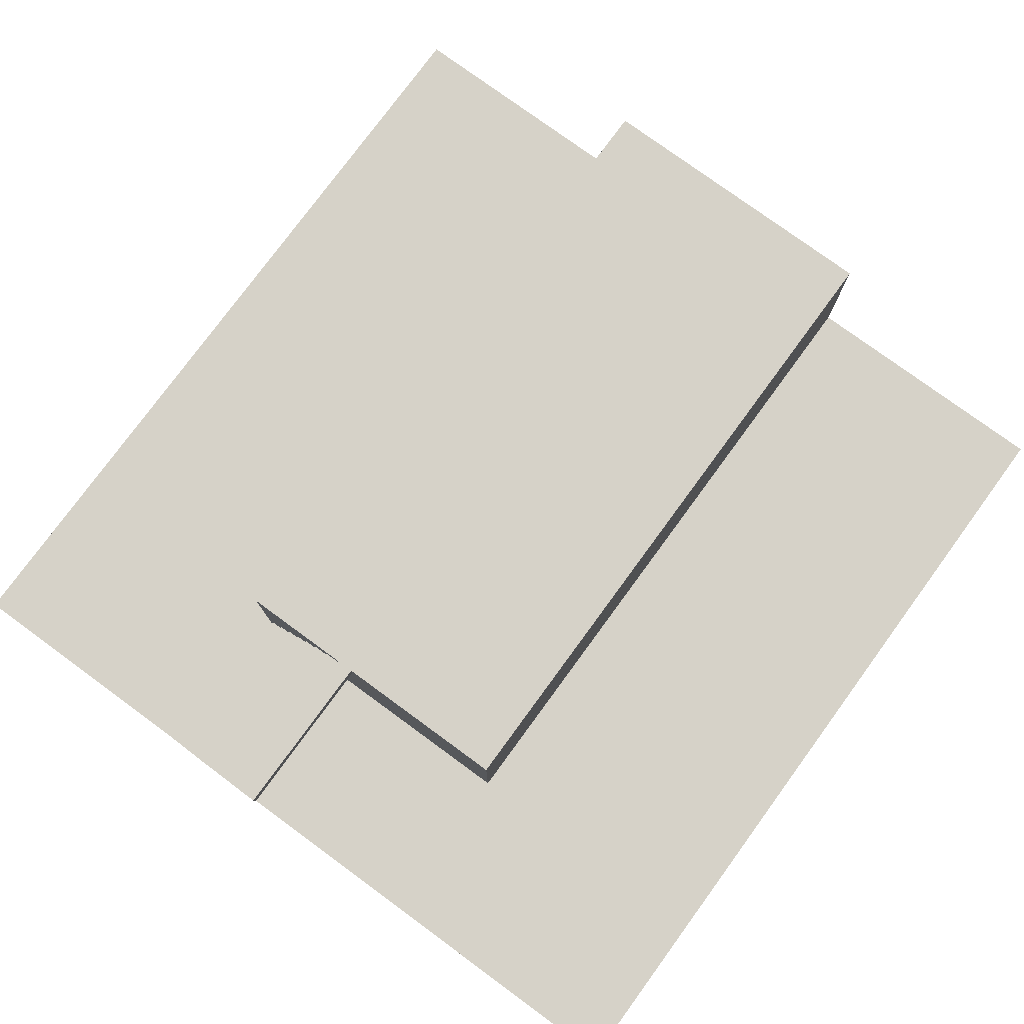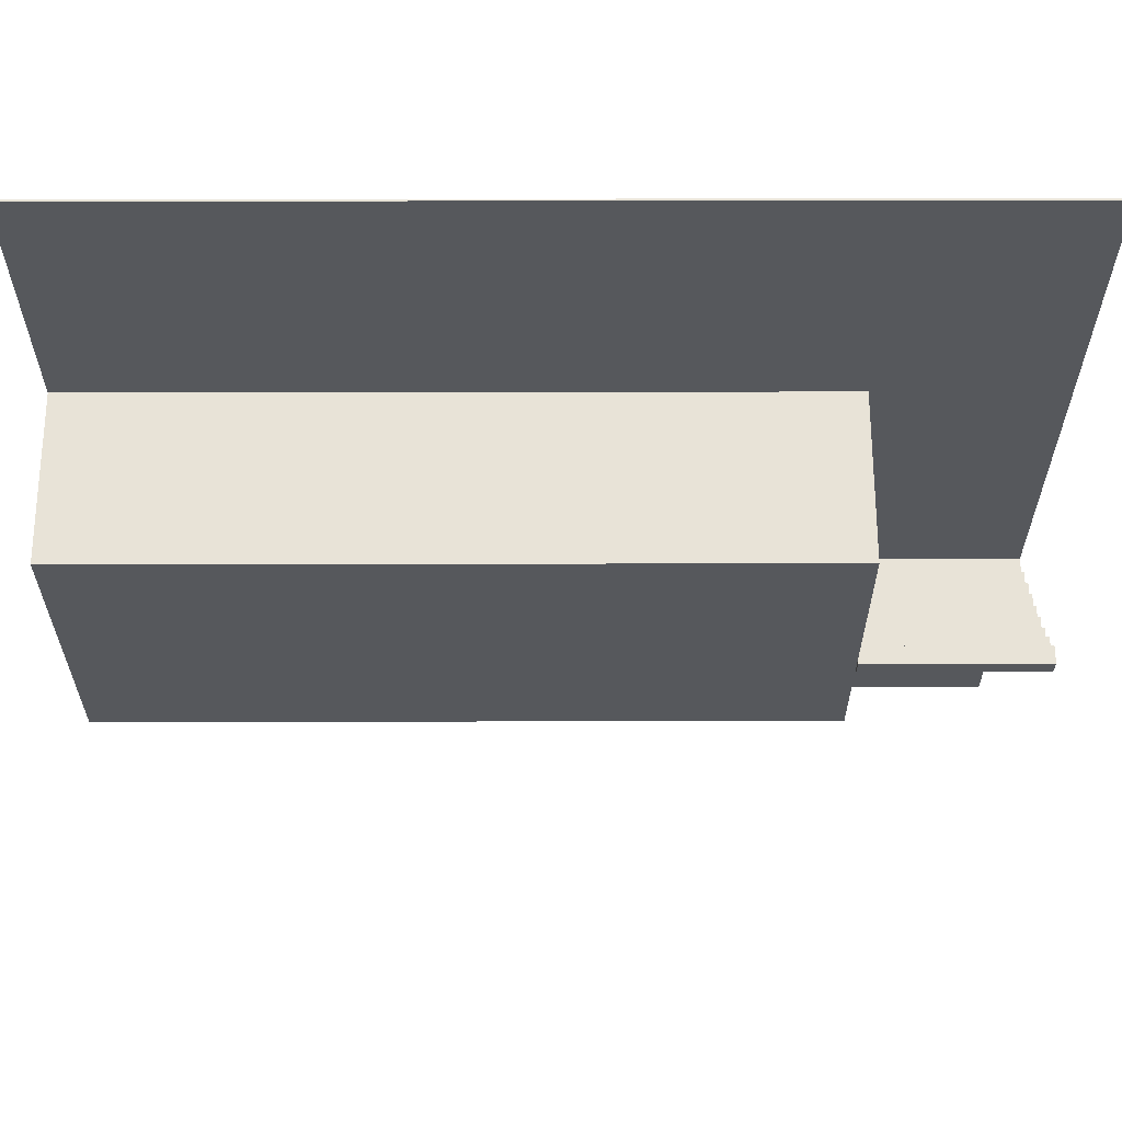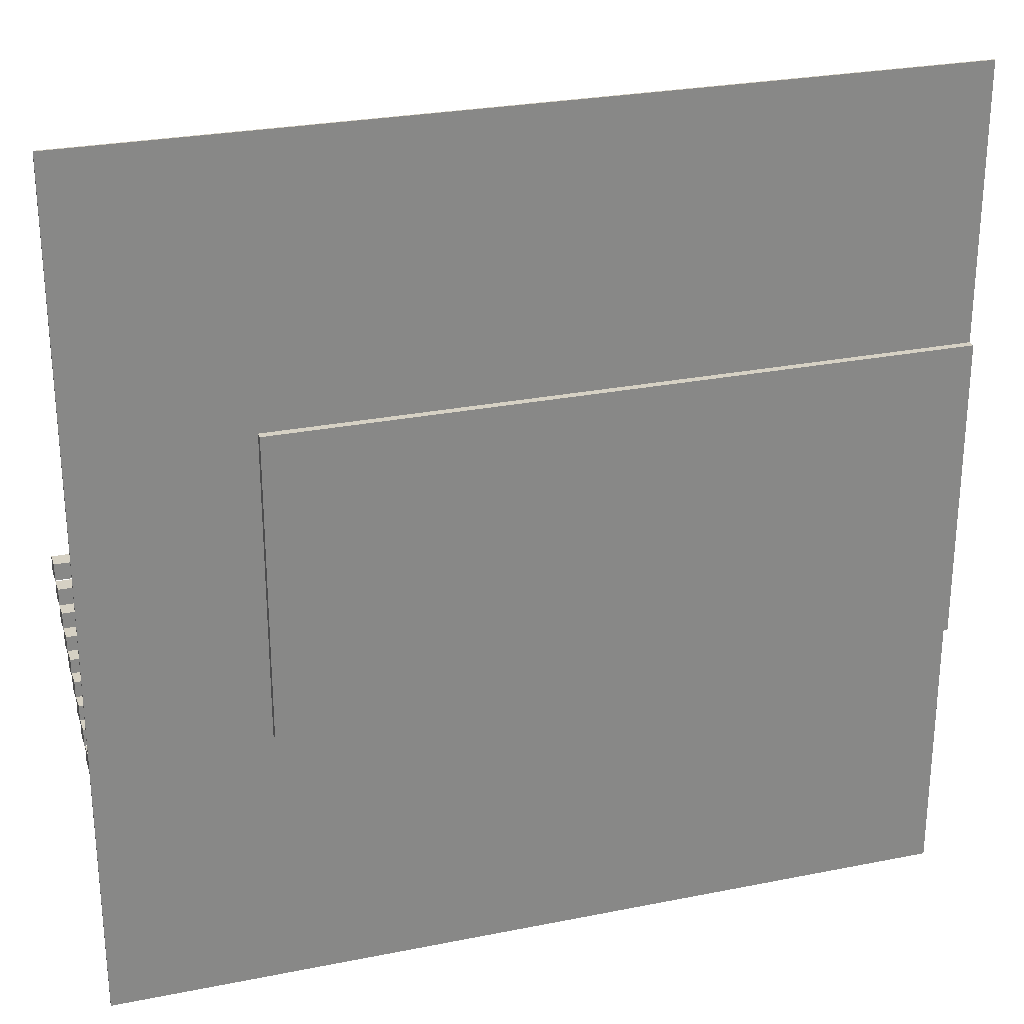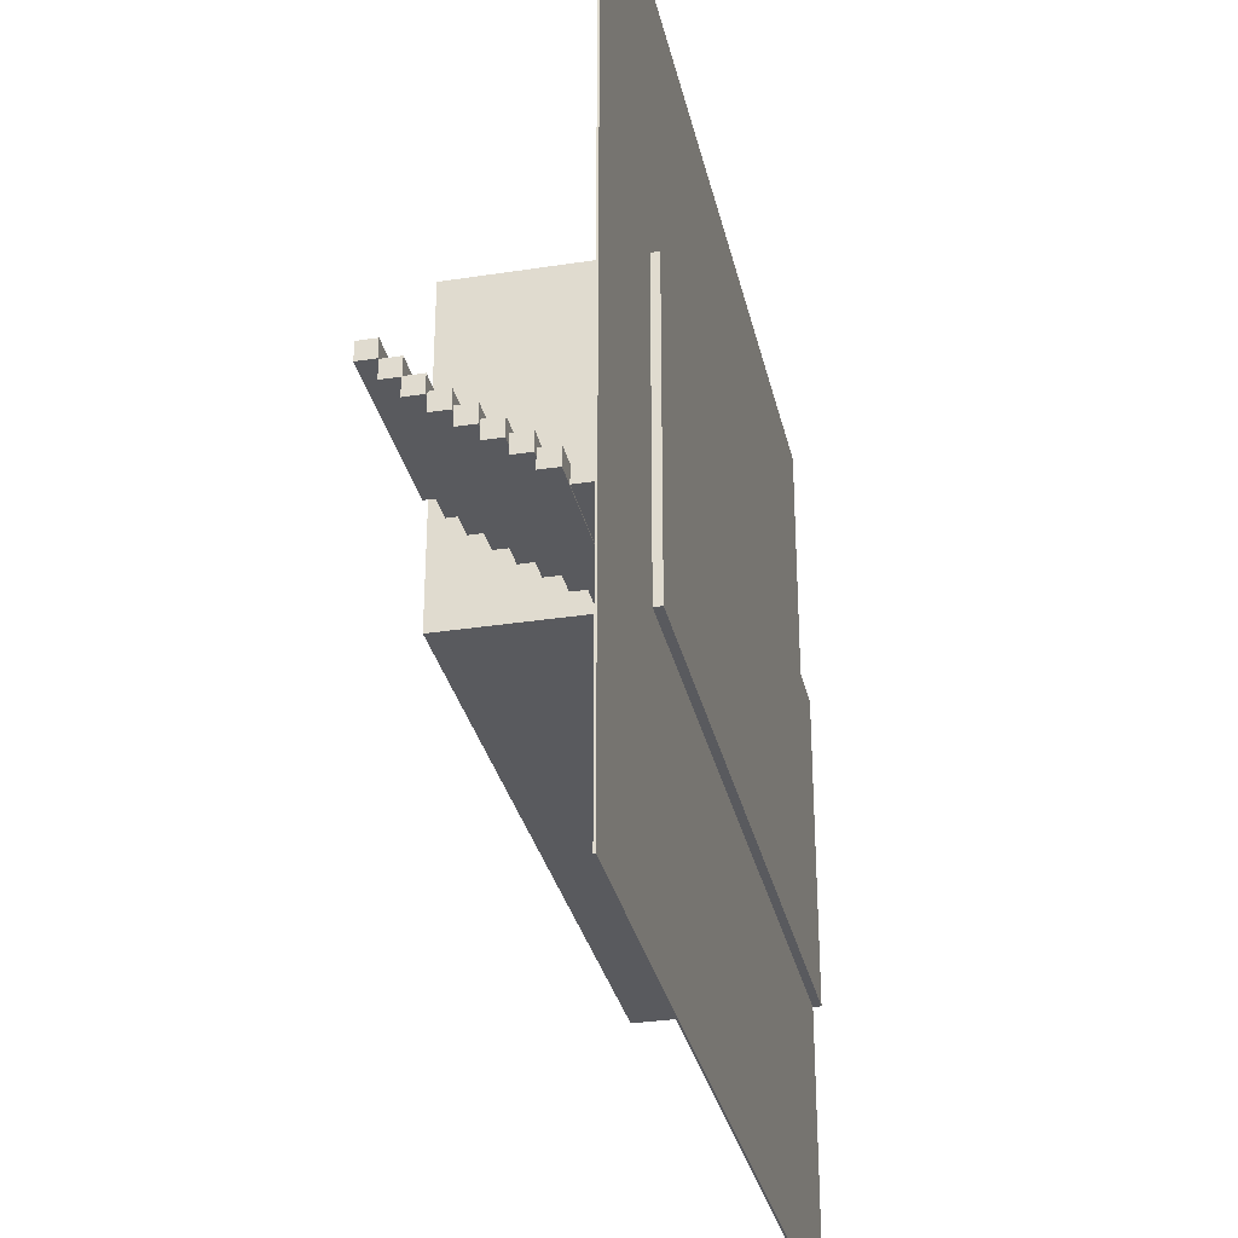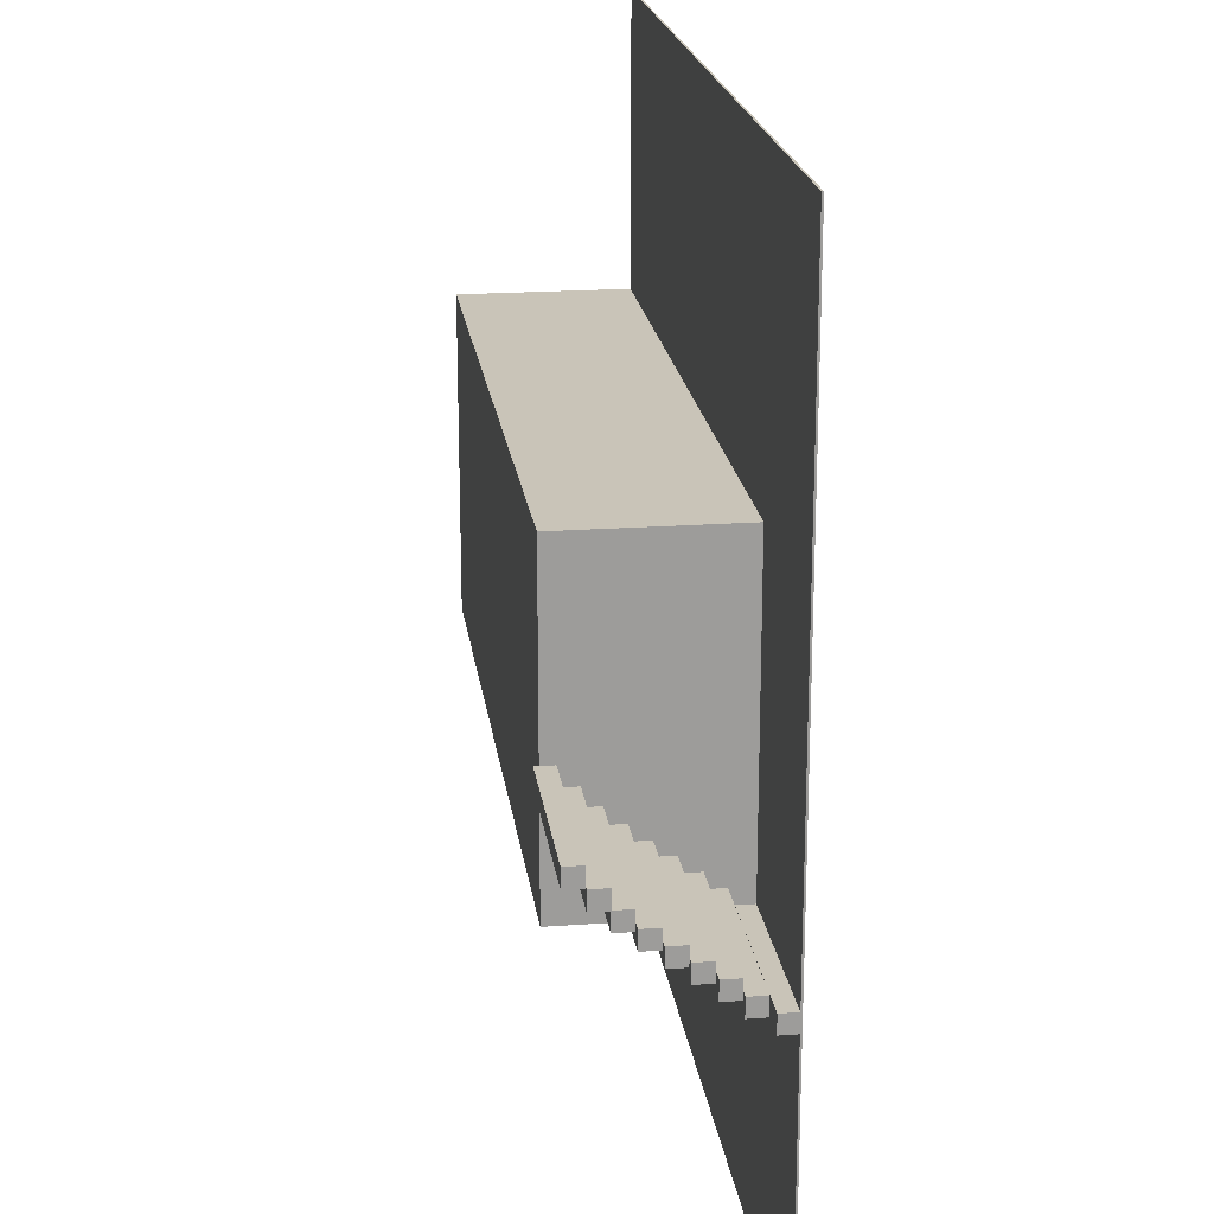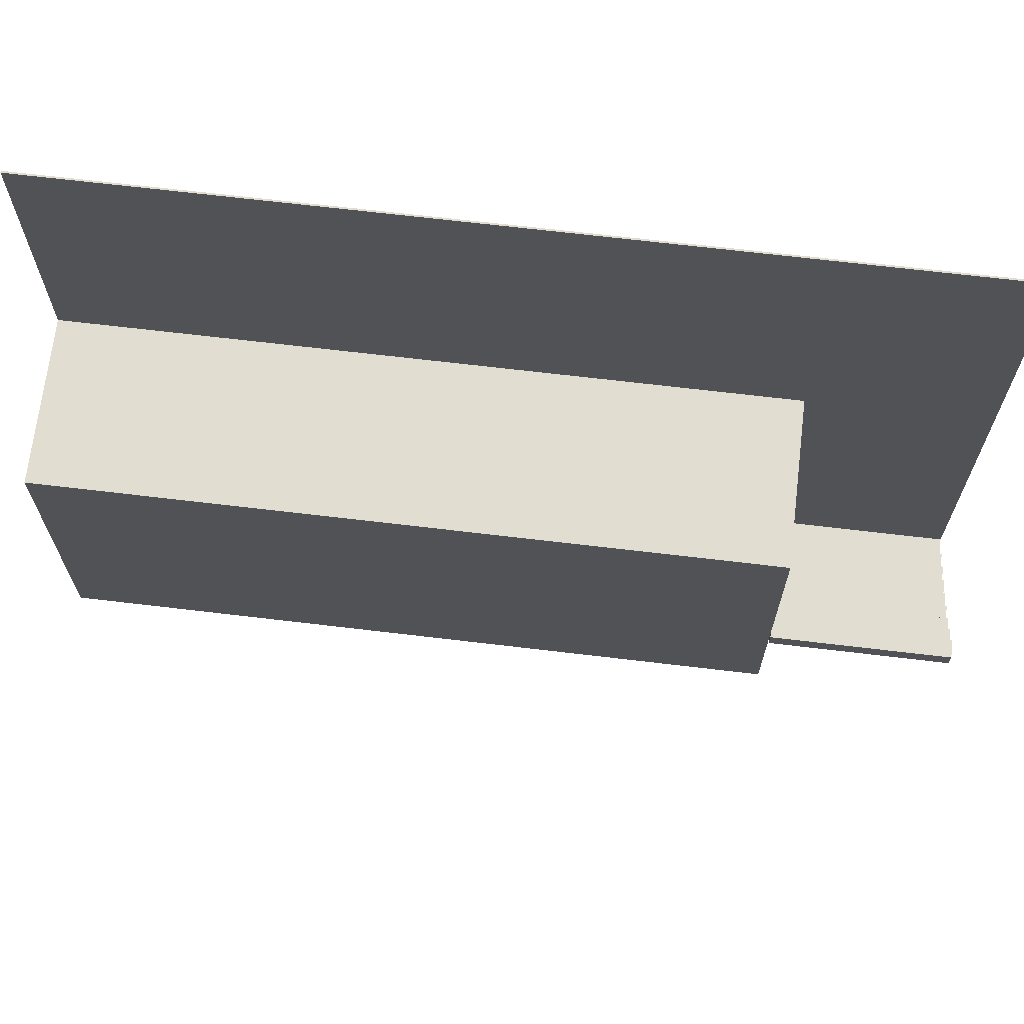
<metadata>
{"format":"obj","ext":"obj","renderer":"f3d","projection":"perspective","resolution":1024,"background":"white","views":[{"elev":77.7,"azim":-53.8,"up":"+Y"},{"elev":62.3,"azim":179.9,"up":"+Z"},{"elev":26.9,"azim":-17.3,"up":"+Z"},{"elev":-31.4,"azim":-77.6,"up":"+Z"},{"elev":20.2,"azim":-97.5,"up":"+Z"},{"elev":68.6,"azim":-173.2,"up":"+Z"}]}
</metadata>
<code>
o Cube
v 50 0.1 -50
v 50 -0.1 -50
v 50 0.1 50
v 50 -0.1 50
v -50 0.1 -50
v -50 -0.1 -50
v -50 0.1 50
v -50 -0.1 50
f 1 5 7 3
f 4 3 7 8
f 8 7 5 6
f 6 2 4 8
f 2 1 3 4
f 6 5 1 2
o Cube.001_Cube.002
v -30 -1 18
v -30 19 18
v -30 -1 -18
v -30 19 -18
v 50 -1 18
v 50 19 18
v 50 -1 -18
v 50 19 -18
f 9 10 12 11
f 11 12 16 15
f 15 16 14 13
f 13 14 10 9
f 11 15 13 9
f 16 12 10 14
o Cube.002_Cube.003
v -50 0 -17
v -50 2 -17
v -50 0 -19
v -50 2 -19
v -30 0 -17
v -30 2 -17
v -30 0 -19
v -30 2 -19
f 17 18 20 19
f 19 20 24 23
f 23 24 22 21
f 21 22 18 17
f 19 23 21 17
f 24 20 18 22
o Cube.003_Cube.004
v -50 2.633 -15.3
v -50 4.633 -15.3
v -50 2.633 -17.3
v -50 4.633 -17.3
v -30 2.633 -15.3
v -30 4.633 -15.3
v -30 2.633 -17.3
v -30 4.633 -17.3
f 25 26 28 27
f 27 28 32 31
f 31 32 30 29
f 29 30 26 25
f 27 31 29 25
f 32 28 26 30
o Cube.004_Cube.005
v -50 4.787 -13.63
v -50 6.787 -13.63
v -50 4.787 -15.63
v -50 6.787 -15.63
v -30 4.787 -13.63
v -30 6.787 -13.63
v -30 4.787 -15.63
v -30 6.787 -15.63
f 33 34 36 35
f 35 36 40 39
f 39 40 38 37
f 37 38 34 33
f 35 39 37 33
f 40 36 34 38
o Cube.005_Cube.006
v -50 7.061 -11.96
v -50 9.061 -11.96
v -50 7.061 -13.96
v -50 9.061 -13.96
v -30 7.061 -11.96
v -30 9.061 -11.96
v -30 7.061 -13.96
v -30 9.061 -13.96
f 41 42 44 43
f 43 44 48 47
f 47 48 46 45
f 45 46 42 41
f 43 47 45 41
f 48 44 42 46
o Cube.006_Cube.007
v -50 9.215 -10.38
v -50 11.22 -10.38
v -50 9.215 -12.38
v -50 11.22 -12.38
v -30 9.215 -10.38
v -30 11.22 -10.38
v -30 9.215 -12.38
v -30 11.22 -12.38
f 49 50 52 51
f 51 52 56 55
f 55 56 54 53
f 53 54 50 49
f 51 55 53 49
f 56 52 50 54
o Cube.007_Cube.008
v -50 11.37 -8.709
v -50 13.37 -8.709
v -50 11.37 -10.71
v -50 13.37 -10.71
v -30 11.37 -8.709
v -30 13.37 -8.709
v -30 11.37 -10.71
v -30 13.37 -10.71
f 57 58 60 59
f 59 60 64 63
f 63 64 62 61
f 61 62 58 57
f 59 63 61 57
f 64 60 58 62
o Cube.008_Cube.009
v -50 13.52 -6.94
v -50 15.52 -6.94
v -50 13.52 -8.94
v -50 15.52 -8.94
v -30 13.52 -6.94
v -30 15.52 -6.94
v -30 13.52 -8.94
v -30 15.52 -8.94
f 65 66 68 67
f 67 68 72 71
f 71 72 70 69
f 69 70 66 65
f 67 71 69 65
f 72 68 66 70
o Cube.009_Cube.010
v -50 15.45 -4.986
v -50 17.45 -4.986
v -50 15.45 -6.986
v -50 17.45 -6.986
v -30 15.45 -4.986
v -30 17.45 -4.986
v -30 15.45 -6.986
v -30 17.45 -6.986
f 73 74 76 75
f 75 76 80 79
f 79 80 78 77
f 77 78 74 73
f 75 79 77 73
f 80 76 74 78
o Cube.010_Cube.011
v -50 17.5 -2.911
v -50 19.5 -2.911
v -50 17.5 -4.911
v -50 19.5 -4.911
v -30 17.5 -2.911
v -30 19.5 -2.911
v -30 17.5 -4.911
v -30 19.5 -4.911
f 81 82 84 83
f 83 84 88 87
f 87 88 86 85
f 85 86 82 81
f 83 87 85 81
f 88 84 82 86

</code>
